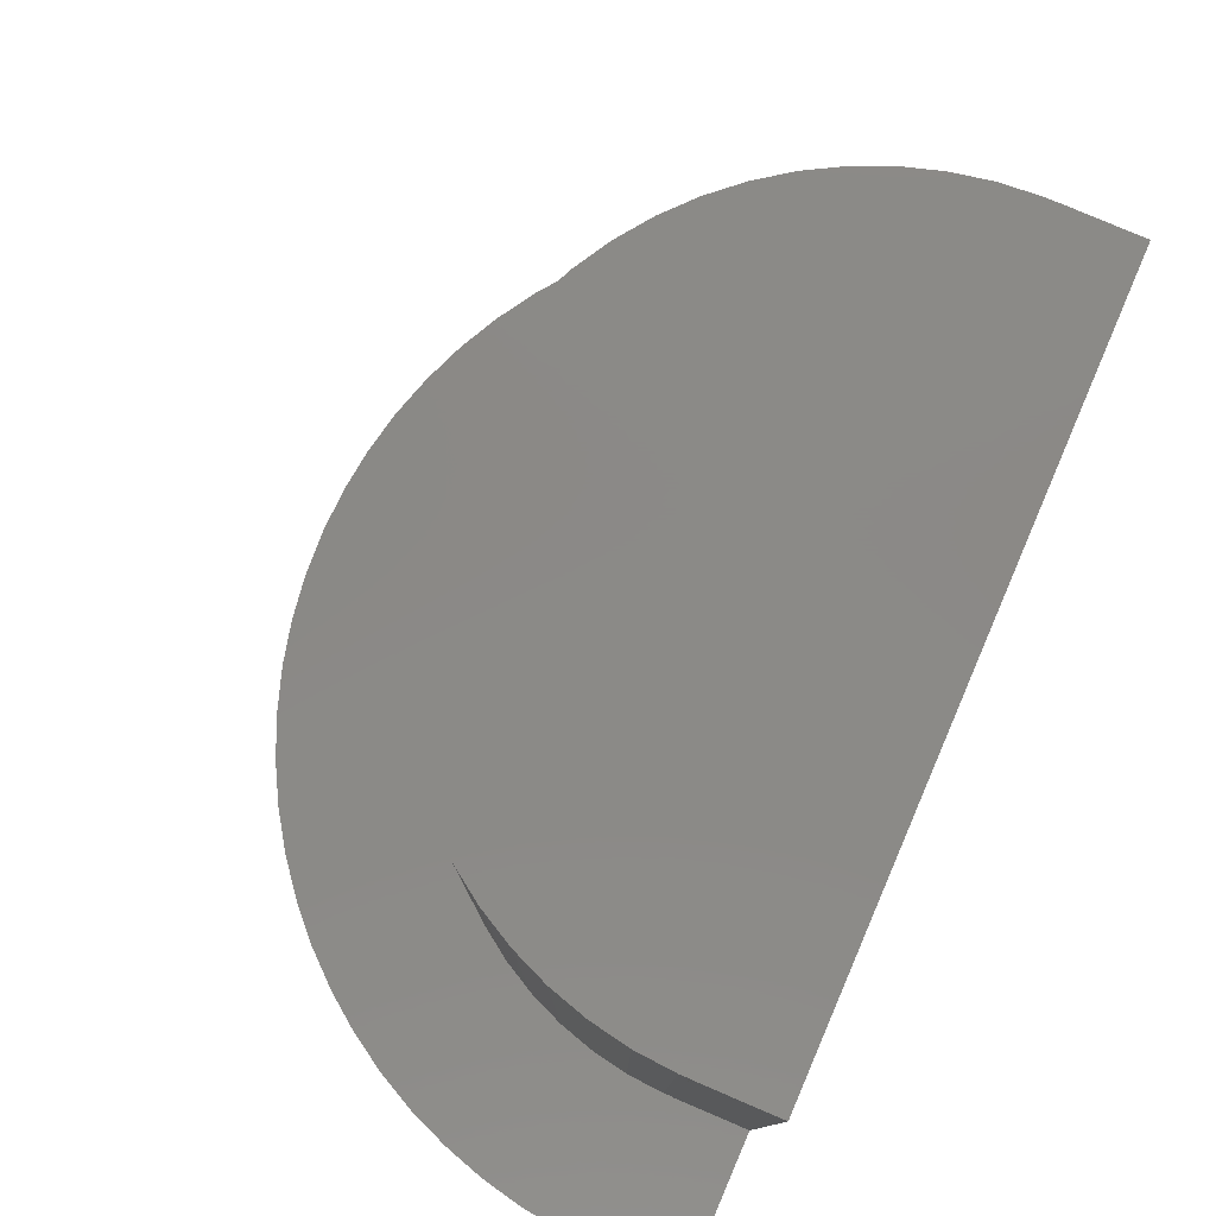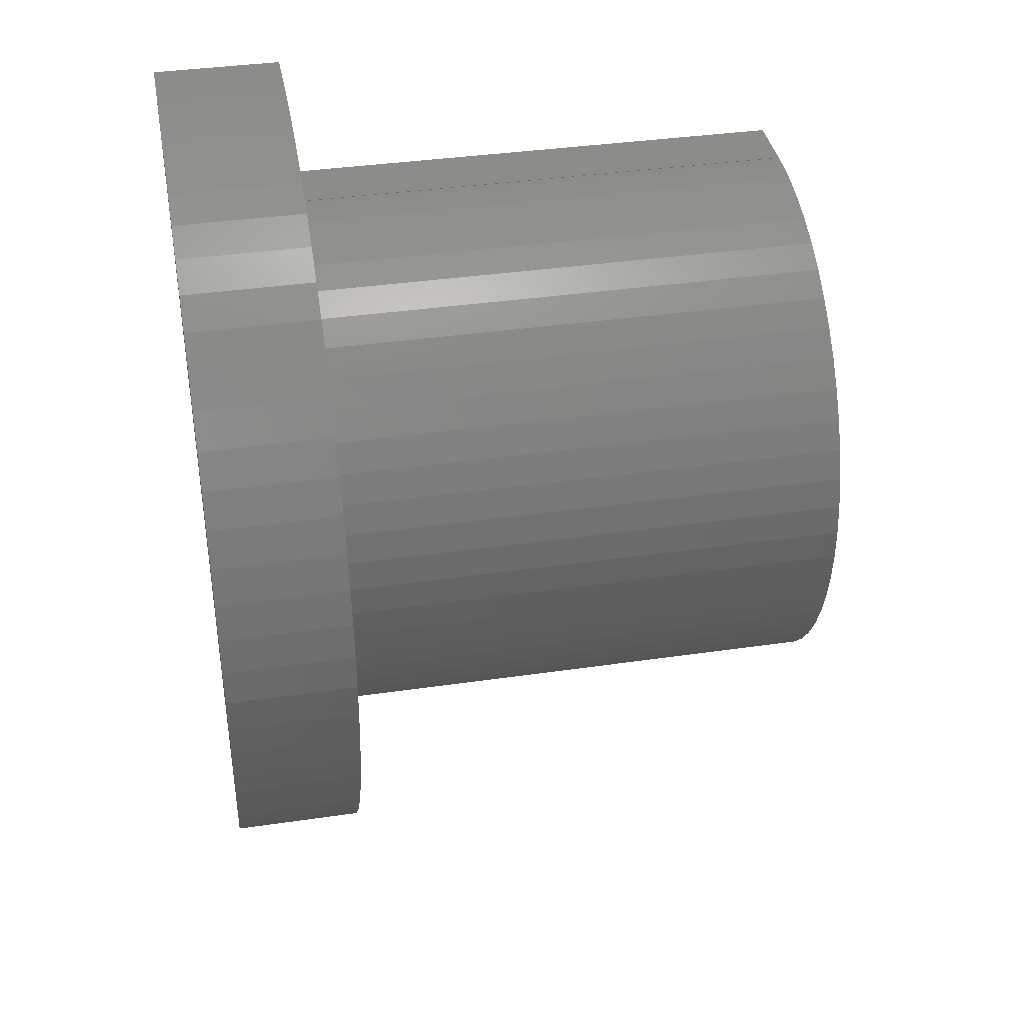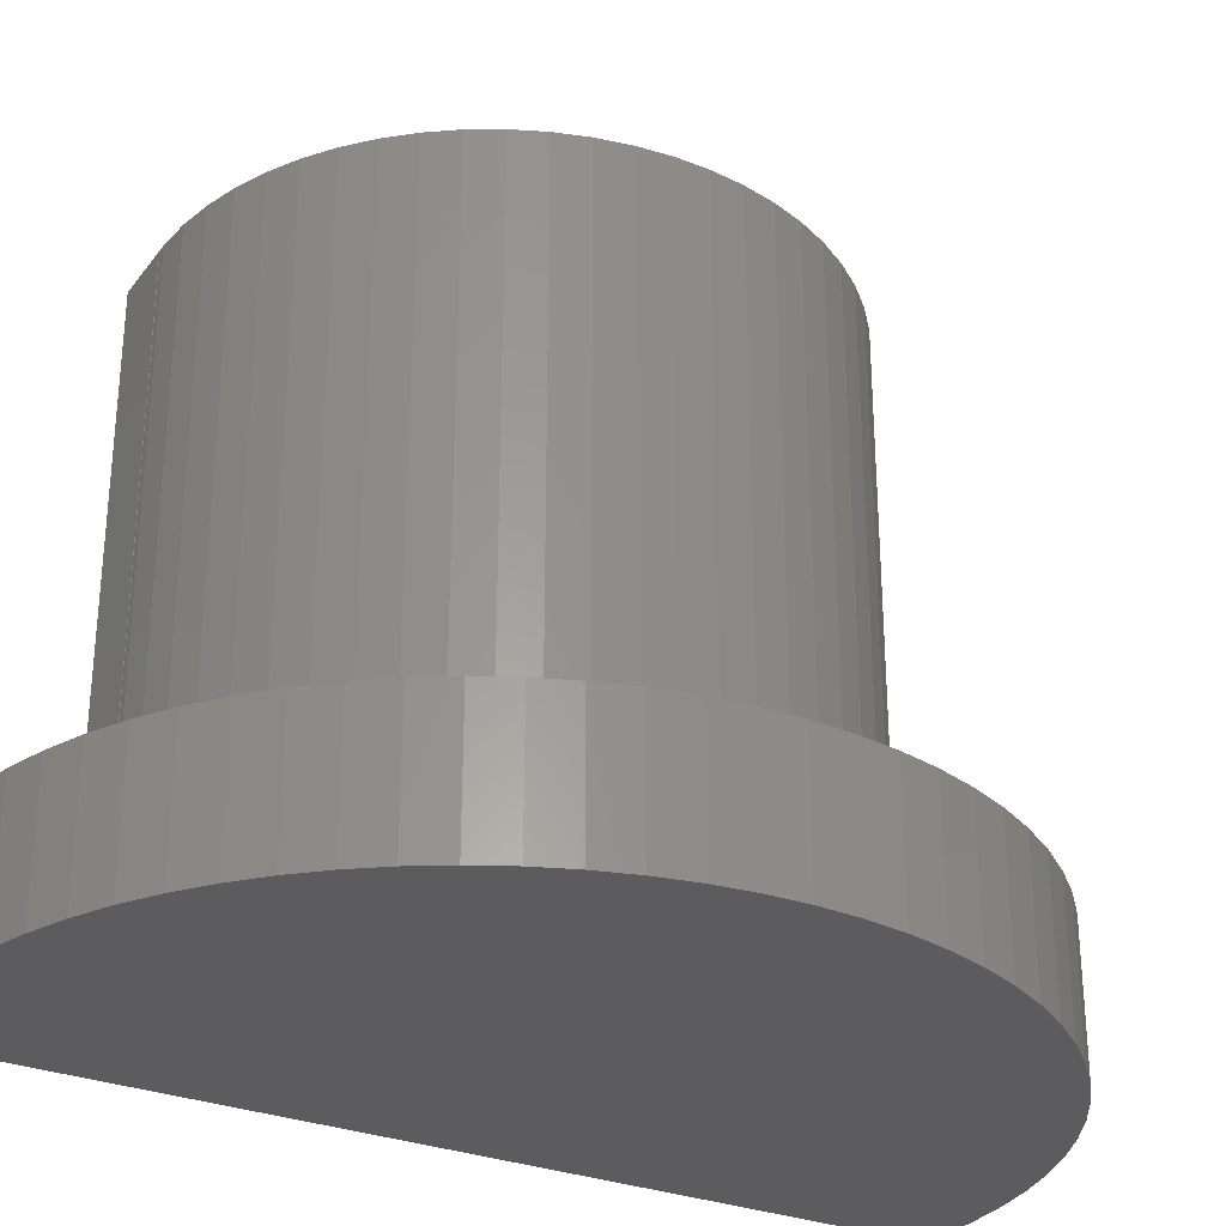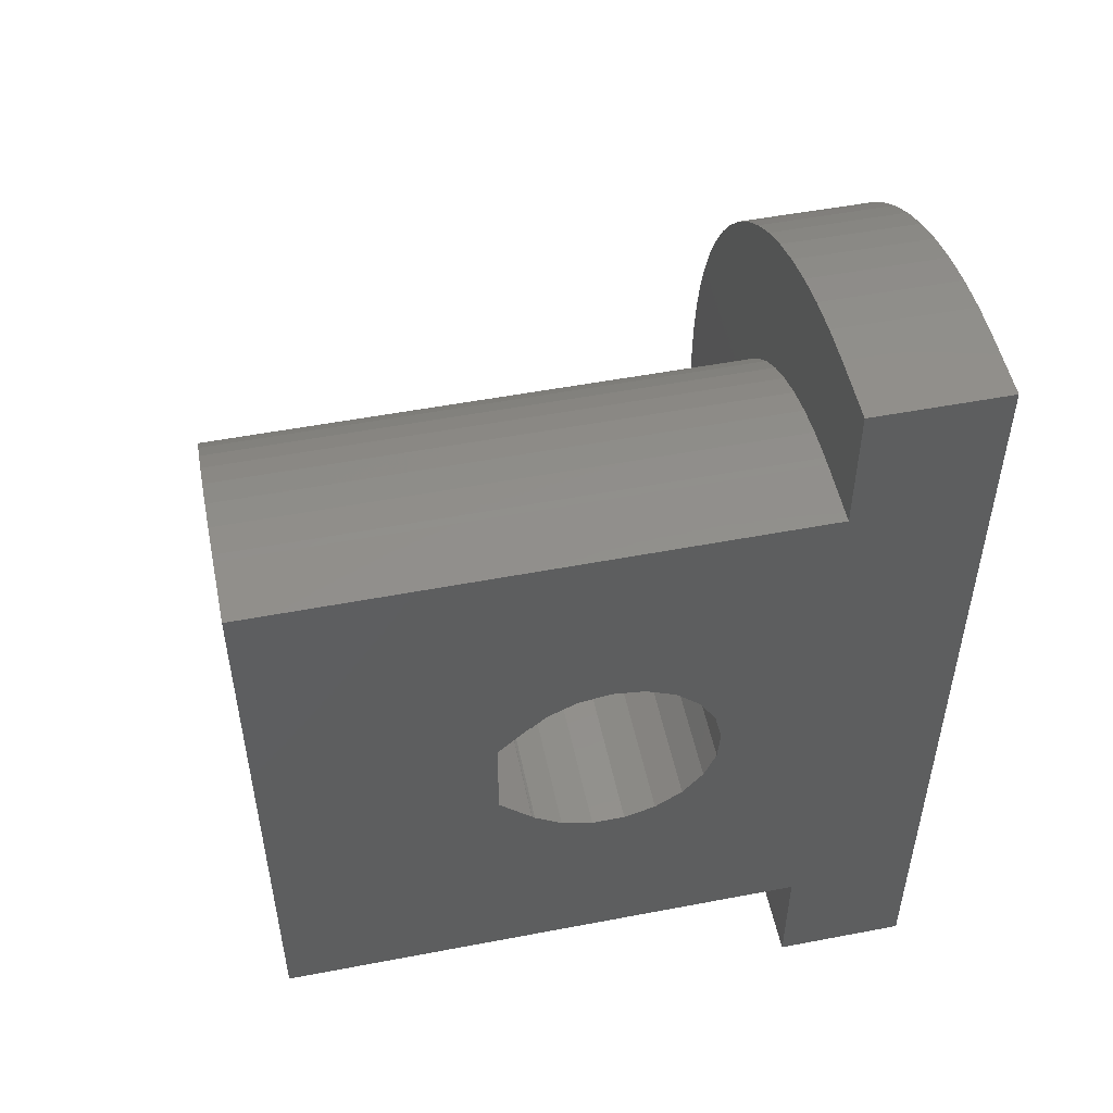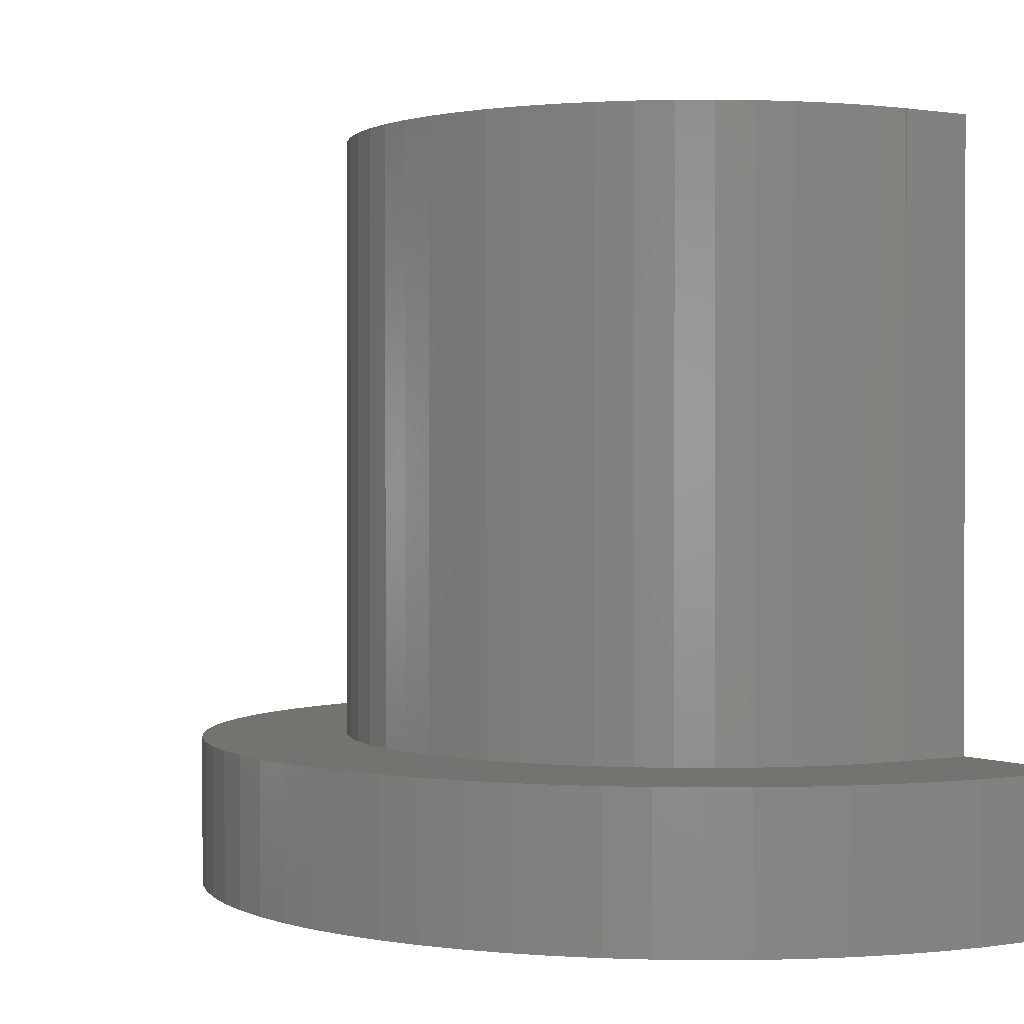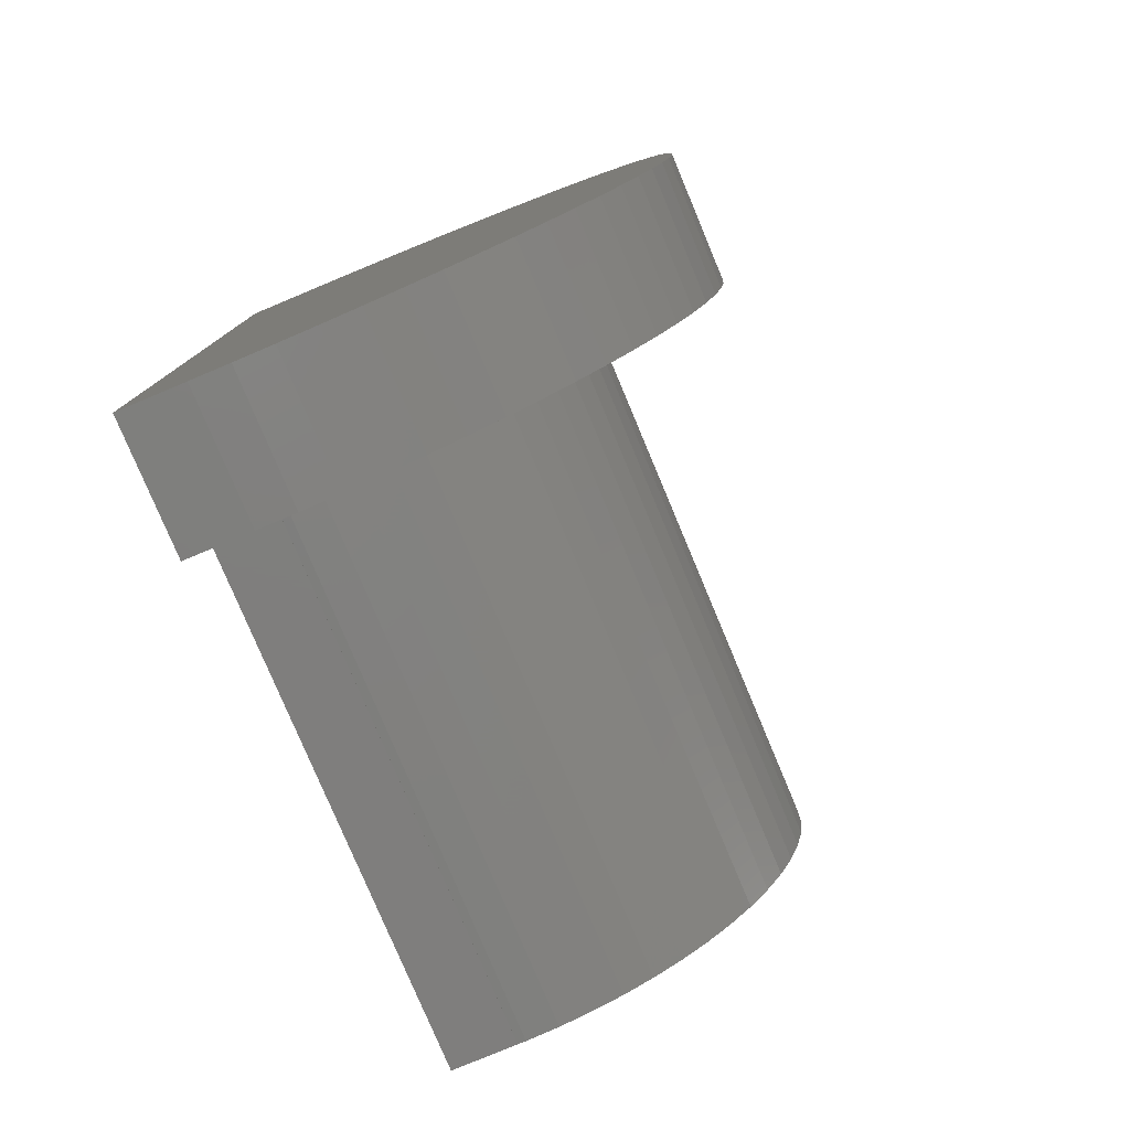
<metadata>
{"format":"stl","ext":"stl","renderer":"f3d","projection":"perspective","resolution":1024,"background":"white","views":[{"elev":80.0,"azim":23.1,"up":"+Z"},{"elev":37.9,"azim":-100.5,"up":"+Y"},{"elev":-29.7,"azim":-120.0,"up":"+Z"},{"elev":51.5,"azim":78.3,"up":"+Y"},{"elev":0.9,"azim":-33.6,"up":"+Z"},{"elev":-78.7,"azim":-157.3,"up":"+Y"}]}
</metadata>
<code>
# stl→obj: 194 verts, 384 faces
v -0.045 -4.72 0
v 0.384 -5.113 0
v -0.045 -4.72 2
v 0.384 -5.113 2
v -0.045 4.72 0
v -0.045 4.72 2
v 0.384 5.113 0
v 0.384 5.113 2
v -0.438 -4.291 0
v -0.438 -4.291 2
v -0.438 4.291 0
v -0.438 4.291 2
v -0.793 -3.829 0
v -0.793 -3.829 2
v -0.793 3.829 0
v -0.793 3.829 2
v -1.106 -3.338 0
v -1.106 -3.338 2
v -1.106 3.338 0
v -1.106 3.338 2
v -1.375 -2.821 0
v -1.375 -2.821 2
v -1.375 2.821 0
v -1.375 2.821 2
v -1.597 -2.283 0
v -1.597 -2.283 2
v -1.597 2.283 0
v -1.597 2.283 2
v -1.773 -1.728 0
v -1.773 -1.728 2
v -1.773 1.728 0
v -1.773 1.728 2
v -1.899 -1.159 0
v -1.899 -1.159 2
v -1.899 1.159 0
v -1.899 1.159 2
v -1.975 -0.582 0
v -1.975 -0.582 2
v -1.975 0.582 0
v 0.846 5.468 0
v 0.846 -5.468 0
v 1.337 5.781 0
v 1.337 -5.781 0
v 1.854 6.05 0
v 1.854 -6.05 0
v 2.392 6.272 0
v 2.392 -6.272 0
v 2.947 6.448 0
v 2.947 -6.448 0
v 3.516 6.574 0
v 3.516 -6.574 0
v 4.093 6.65 0
v 4.093 -6.65 0
v 4.675 6.675 0
v 4.675 -6.675 0
v 5.675 6.675 0
v 5.675 -6.675 0
v -1.975 0.582 2
v 0.007 -0.249 2
v 0.007 0.249 2
v 0.06 0.744 2
v 0.06 -0.744 2
v 0.165 1.23 2
v 0.165 -1.23 2
v 0.321 1.702 2
v 0.321 -1.702 2
v 0.527 2.156 2
v 0.846 -5.468 2
v 0.527 -2.156 2
v 0.779 2.584 2
v 0.779 -2.584 2
v 1.076 2.984 2
v 1.337 -5.781 2
v 0.846 5.468 2
v 1.076 -2.984 2
v 1.414 3.349 2
v 1.854 -6.05 2
v 1.337 5.781 2
v 1.788 3.677 2
v 4.675 6.675 2
v 2.392 -6.272 2
v 1.854 6.05 2
v 2.947 -6.448 2
v 2.392 6.272 2
v 3.516 -6.574 2
v 2.947 6.448 2
v 4.093 -6.65 2
v 3.516 6.574 2
v 4.093 6.65 2
v -2 0 0
v -2 0 2
v 0.007 -0.249 10.2
v 0.007 0.249 10.2
v 0.06 -0.744 10.2
v 0.165 -1.23 10.2
v 0.06 0.744 10.2
v 0.321 -1.702 10.2
v 0.165 1.23 10.2
v 0.527 -2.156 10.2
v 0.321 1.702 10.2
v 0.779 -2.584 10.2
v 0.527 2.156 10.2
v 1.076 -2.984 10.2
v 0.779 2.584 10.2
v 1.414 -3.349 10.2
v 1.076 2.984 10.2
v 1.788 -3.677 10.2
v 1.414 3.349 10.2
v 2.195 -3.963 10.2
v 1.788 3.677 10.2
v 2.631 -4.204 10.2
v 2.195 3.963 10.2
v 3.089 -4.398 10.2
v 2.631 4.204 10.2
v 3.565 -4.541 10.2
v 3.089 4.398 10.2
v 4.055 -4.634 10.2
v 3.565 4.541 10.2
v 4.551 -4.673 10.2
v 4.055 4.634 10.2
v 4.675 -4.67 10.2
v 4.551 4.673 10.2
v 5.675 -4.675 10.2
v 4.675 4.67 10.2
v 5.675 4.675 10.2
v 1.414 -3.349 2
v 1.788 -3.677 2
v 2.195 -3.963 2
v 4.675 -6.675 2
v 2.195 3.963 2
v 5.675 6.675 2
v 2 -0.367 3.491
v 5.675 -0.367 3.491
v 2 0.123 3.455
v 5.675 -0.825 3.671
v 2 -0.684 6.75
v 2 0.684 6.75
v 5.675 -0.684 6.75
v 2 -0.825 3.671
v 5.675 -1.21 3.978
v 2 -1.161 6.261
v 2 0.603 3.564
v 2 1.029 3.81
v 2 1.363 4.171
v 5.675 -1.167 6.267
v 5.675 -1.161 6.261
v 2 -1.167 6.267
v 2 1.154 6.254
v 2 1.167 6.267
v 2 1.577 4.614
v 2 1.363 6.029
v 2 1.65 5.1
v 2 1.577 5.586
v 2 -1.21 3.978
v 5.675 -1.487 4.384
v 2 -1.21 6.222
v 5.675 -1.21 6.222
v 2 -1.487 4.384
v 5.675 -1.632 4.854
v 2 -1.487 5.816
v 5.675 -1.487 5.816
v 2 -1.632 4.854
v 2 -1.632 5.346
v 5.675 -1.632 5.346
v 5.675 0.123 3.455
v 5.675 0.603 3.564
v 5.675 0.684 6.75
v 5.675 1.029 3.81
v 5.675 1.363 4.171
v 5.675 1.154 6.254
v 5.675 1.167 6.267
v 5.675 1.577 4.614
v 5.675 1.363 6.029
v 5.675 1.65 5.1
v 5.675 1.577 5.586
v 2.631 -4.204 2
v 2.631 4.204 2
v 3.089 -4.398 2
v 3.089 4.398 2
v 3.565 -4.541 2
v 5.675 -6.675 2
v 3.565 4.541 2
v 4.055 -4.634 2
v 4.055 4.634 2
v 4.551 -4.673 2
v 4.551 4.673 2
v 4.675 -4.67 2
v 4.675 -4.675 2
v 4.675 4.67 2
v 4.675 4.675 2
v 4.675 -4.675 10.2
v 5.675 -4.675 2
v 4.675 4.675 10.2
v 5.675 4.675 2
f 1 2 3
f 3 2 4
f 5 6 7
f 6 8 7
f 9 1 10
f 10 1 3
f 11 12 5
f 12 6 5
f 13 9 14
f 14 9 10
f 15 16 11
f 16 12 11
f 17 13 18
f 18 13 14
f 19 20 15
f 20 16 15
f 21 17 22
f 22 17 18
f 23 24 19
f 24 20 19
f 25 21 26
f 26 21 22
f 27 28 23
f 28 24 23
f 29 25 30
f 30 25 26
f 31 32 27
f 32 28 27
f 33 29 34
f 34 29 30
f 35 36 31
f 36 32 31
f 37 1 9
f 37 5 7
f 37 9 13
f 37 11 5
f 37 13 17
f 37 15 11
f 37 17 21
f 37 19 15
f 37 21 25
f 37 23 19
f 37 25 29
f 37 27 23
f 37 29 33
f 37 31 27
f 37 33 38
f 37 35 31
f 37 39 35
f 37 2 1
f 37 7 40
f 37 41 2
f 37 40 42
f 37 43 41
f 37 42 44
f 37 45 43
f 37 44 46
f 37 47 45
f 37 46 48
f 37 49 47
f 37 48 50
f 37 51 49
f 37 50 52
f 37 53 51
f 37 52 54
f 37 55 53
f 37 54 56
f 37 57 55
f 37 56 57
f 38 33 34
f 38 34 58
f 39 58 35
f 58 3 4
f 58 6 12
f 58 10 3
f 58 12 16
f 58 14 10
f 58 16 20
f 58 18 14
f 58 20 24
f 58 22 18
f 58 24 28
f 58 26 22
f 58 28 32
f 58 30 26
f 58 32 36
f 58 34 30
f 58 36 35
f 58 59 60
f 58 60 61
f 58 62 59
f 58 61 63
f 58 64 62
f 58 63 65
f 58 66 64
f 58 65 67
f 58 4 68
f 58 8 6
f 58 69 66
f 58 67 70
f 58 71 69
f 58 70 72
f 58 68 73
f 58 74 8
f 58 75 71
f 58 72 76
f 58 73 77
f 58 78 74
f 58 76 79
f 58 79 80
f 58 77 81
f 58 82 78
f 58 81 83
f 58 84 82
f 58 83 85
f 58 86 84
f 58 85 87
f 58 88 86
f 58 87 75
f 58 89 88
f 58 80 89
f 90 37 91
f 90 39 37
f 90 91 39
f 91 37 38
f 91 38 58
f 91 58 39
f 92 93 60
f 92 94 93
f 92 62 94
f 59 92 60
f 59 62 92
f 93 94 95
f 93 96 61
f 93 95 97
f 93 98 96
f 93 97 99
f 93 100 98
f 93 99 101
f 93 102 100
f 93 101 103
f 93 104 102
f 93 103 105
f 93 106 104
f 93 105 107
f 93 108 106
f 93 107 109
f 93 110 108
f 93 109 111
f 93 112 110
f 93 111 113
f 93 114 112
f 93 113 115
f 93 116 114
f 93 115 117
f 93 118 116
f 93 117 119
f 93 120 118
f 93 119 121
f 93 122 120
f 93 121 123
f 93 124 122
f 93 123 125
f 93 125 124
f 60 93 61
f 94 64 95
f 62 64 94
f 96 98 63
f 61 96 63
f 95 66 97
f 64 66 95
f 98 100 65
f 63 98 65
f 97 69 99
f 66 69 97
f 100 102 67
f 65 100 67
f 2 41 4
f 4 41 68
f 7 8 40
f 8 74 40
f 99 71 101
f 69 71 99
f 102 104 70
f 67 102 70
f 101 75 103
f 71 75 101
f 104 106 72
f 70 104 72
f 41 43 68
f 68 43 73
f 40 74 42
f 74 78 42
f 103 126 105
f 75 126 103
f 75 87 126
f 106 108 76
f 72 106 76
f 43 45 73
f 73 45 77
f 42 78 44
f 78 82 44
f 105 127 107
f 126 127 105
f 126 87 127
f 108 110 79
f 76 108 79
f 107 128 109
f 127 128 107
f 127 87 129
f 127 129 128
f 110 112 130
f 79 110 130
f 79 130 131
f 79 131 80
f 45 47 77
f 77 47 81
f 44 82 46
f 82 84 46
f 132 133 134
f 132 135 133
f 136 137 138
f 139 135 132
f 139 140 135
f 141 132 134
f 141 139 132
f 141 134 142
f 141 142 143
f 141 143 144
f 141 145 146
f 147 136 138
f 147 141 144
f 147 137 136
f 147 148 149
f 147 149 137
f 147 144 150
f 147 151 148
f 147 150 152
f 147 153 151
f 147 152 153
f 147 138 145
f 147 145 141
f 154 139 141
f 154 140 139
f 154 155 140
f 156 141 146
f 156 146 157
f 158 154 141
f 158 155 154
f 158 159 155
f 160 141 156
f 160 156 157
f 160 157 161
f 162 141 163
f 162 158 141
f 162 163 164
f 162 159 158
f 162 164 159
f 163 141 160
f 163 160 161
f 163 161 164
f 134 133 165
f 134 165 142
f 142 165 166
f 142 166 143
f 137 149 167
f 137 167 138
f 143 166 168
f 143 168 169
f 143 169 144
f 148 151 170
f 148 170 171
f 148 171 149
f 149 171 167
f 144 169 172
f 144 172 150
f 151 153 173
f 151 173 170
f 150 172 174
f 150 174 152
f 153 152 175
f 153 175 173
f 152 174 175
f 109 176 111
f 128 176 109
f 128 129 176
f 112 114 177
f 130 112 177
f 130 177 131
f 47 49 81
f 81 49 83
f 46 84 48
f 84 86 48
f 111 178 113
f 176 178 111
f 176 129 178
f 114 116 179
f 177 114 179
f 177 179 131
f 49 51 83
f 83 51 85
f 48 86 50
f 86 88 50
f 113 180 115
f 178 180 113
f 178 129 181
f 178 181 180
f 116 118 182
f 179 116 182
f 179 182 131
f 51 53 85
f 85 53 87
f 50 88 52
f 88 89 52
f 115 183 117
f 180 183 115
f 180 181 183
f 118 120 184
f 182 118 184
f 182 184 131
f 117 185 119
f 183 185 117
f 183 181 185
f 120 122 186
f 184 120 186
f 184 186 131
f 53 55 87
f 87 55 129
f 52 89 54
f 89 80 54
f 119 187 121
f 185 187 119
f 185 188 187
f 185 181 188
f 122 124 189
f 186 122 189
f 186 189 190
f 186 190 131
f 191 121 187
f 191 123 121
f 191 192 123
f 188 191 187
f 188 192 191
f 188 181 192
f 55 57 129
f 129 57 181
f 124 193 190
f 124 125 193
f 189 124 190
f 193 125 194
f 190 193 194
f 190 194 131
f 54 80 56
f 80 131 56
f 138 167 125
f 157 146 145
f 123 138 125
f 123 145 138
f 123 157 145
f 123 161 157
f 123 159 164
f 123 164 161
f 192 133 135
f 192 135 140
f 192 140 155
f 192 155 159
f 192 159 123
f 192 165 133
f 192 166 165
f 192 194 166
f 192 56 194
f 57 56 181
f 181 56 192
f 166 194 168
f 167 171 125
f 168 194 169
f 170 173 171
f 171 173 125
f 169 194 172
f 173 175 194
f 173 194 125
f 172 194 174
f 175 174 194
f 194 56 131

</code>
